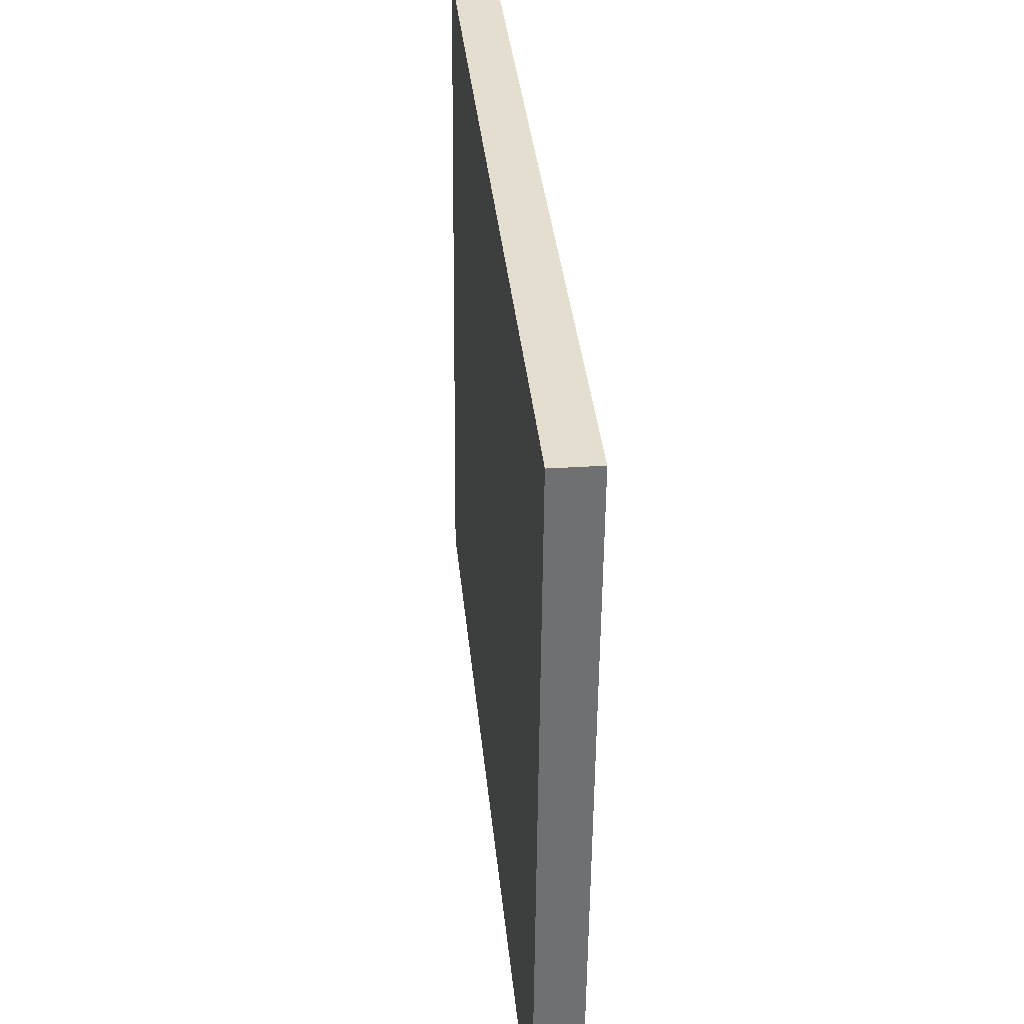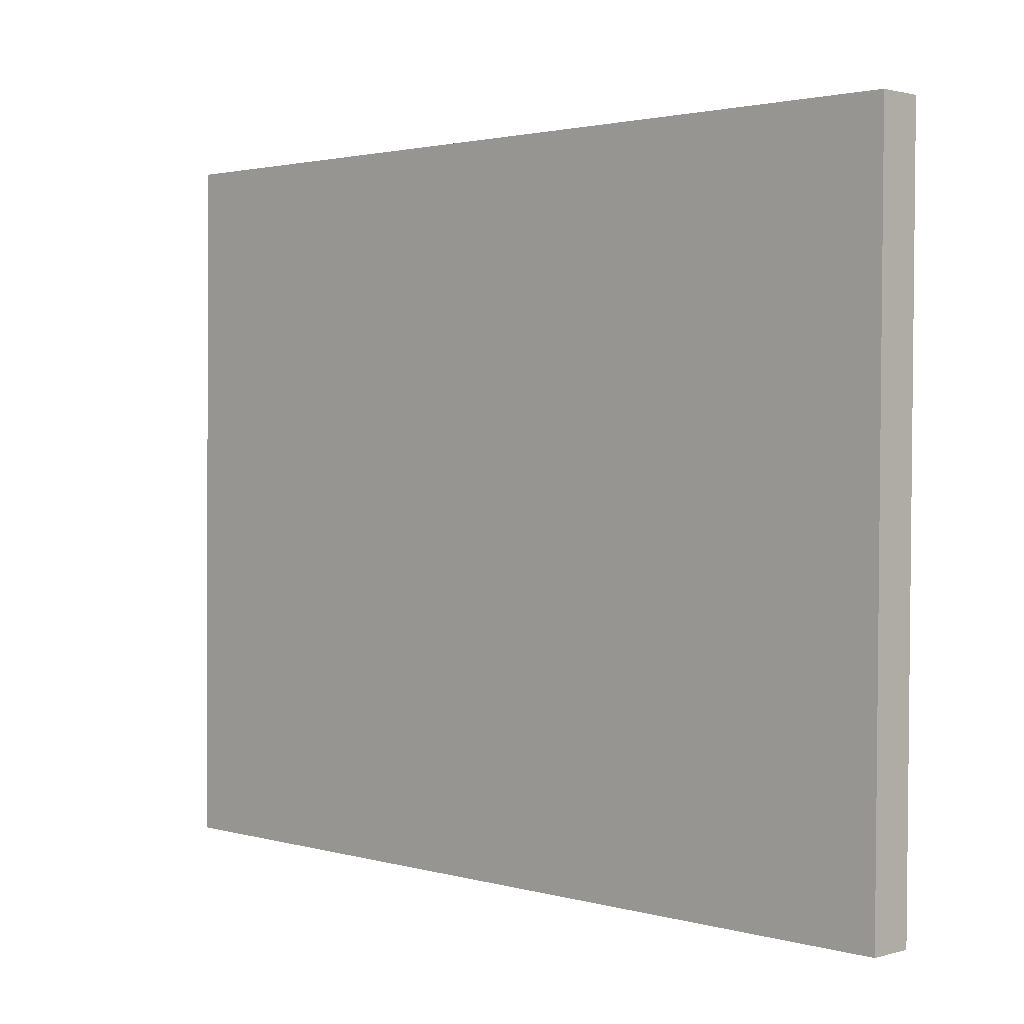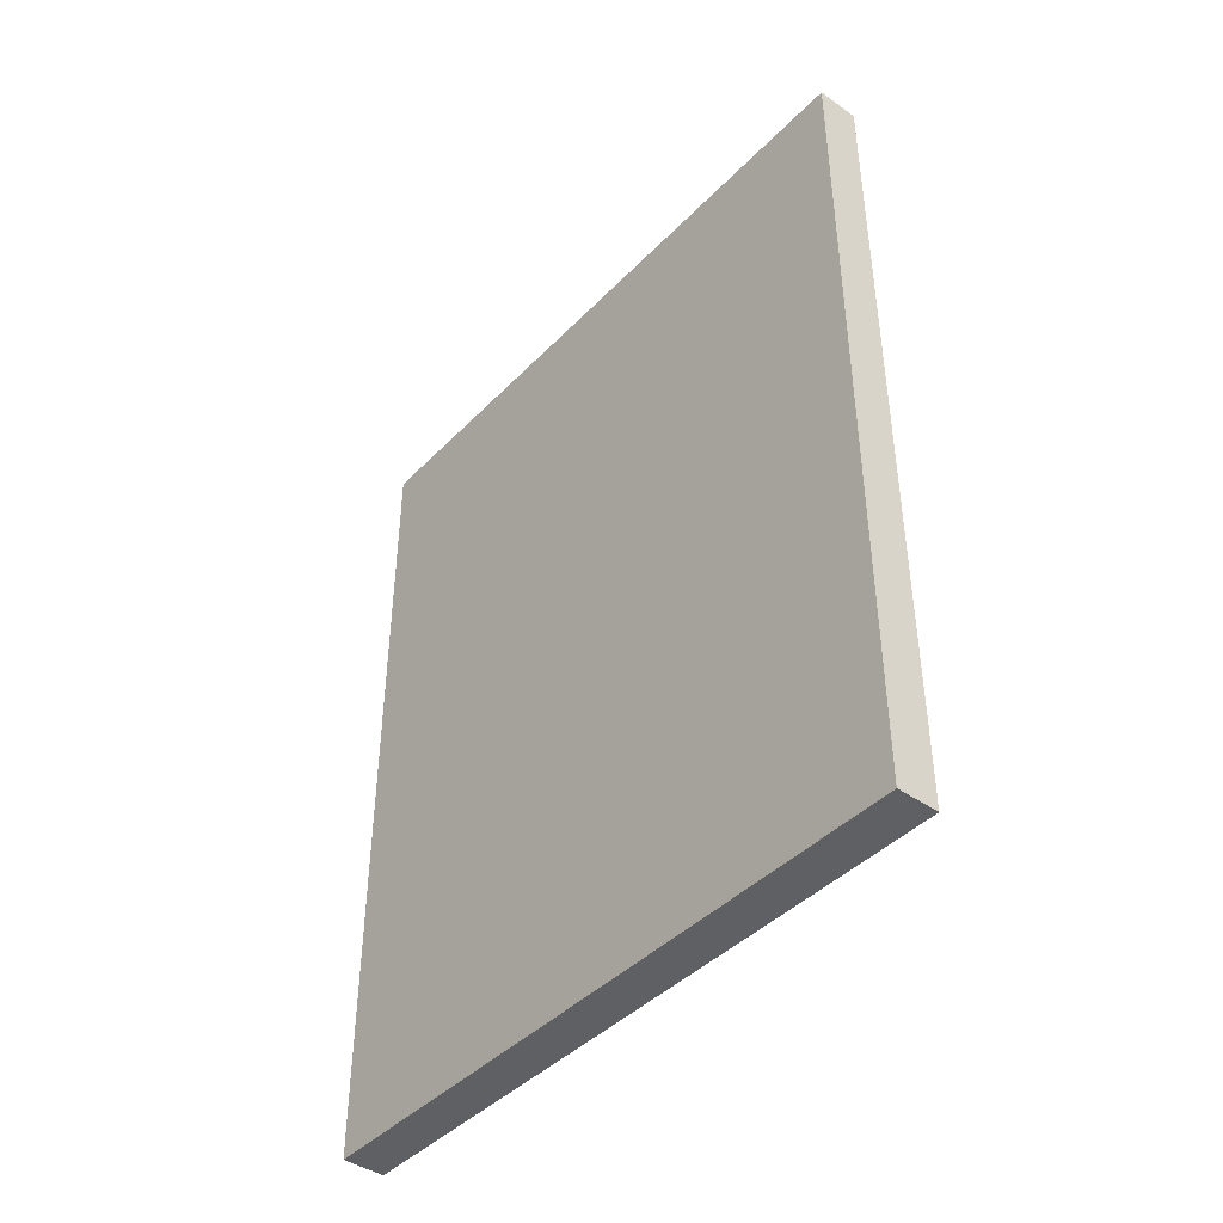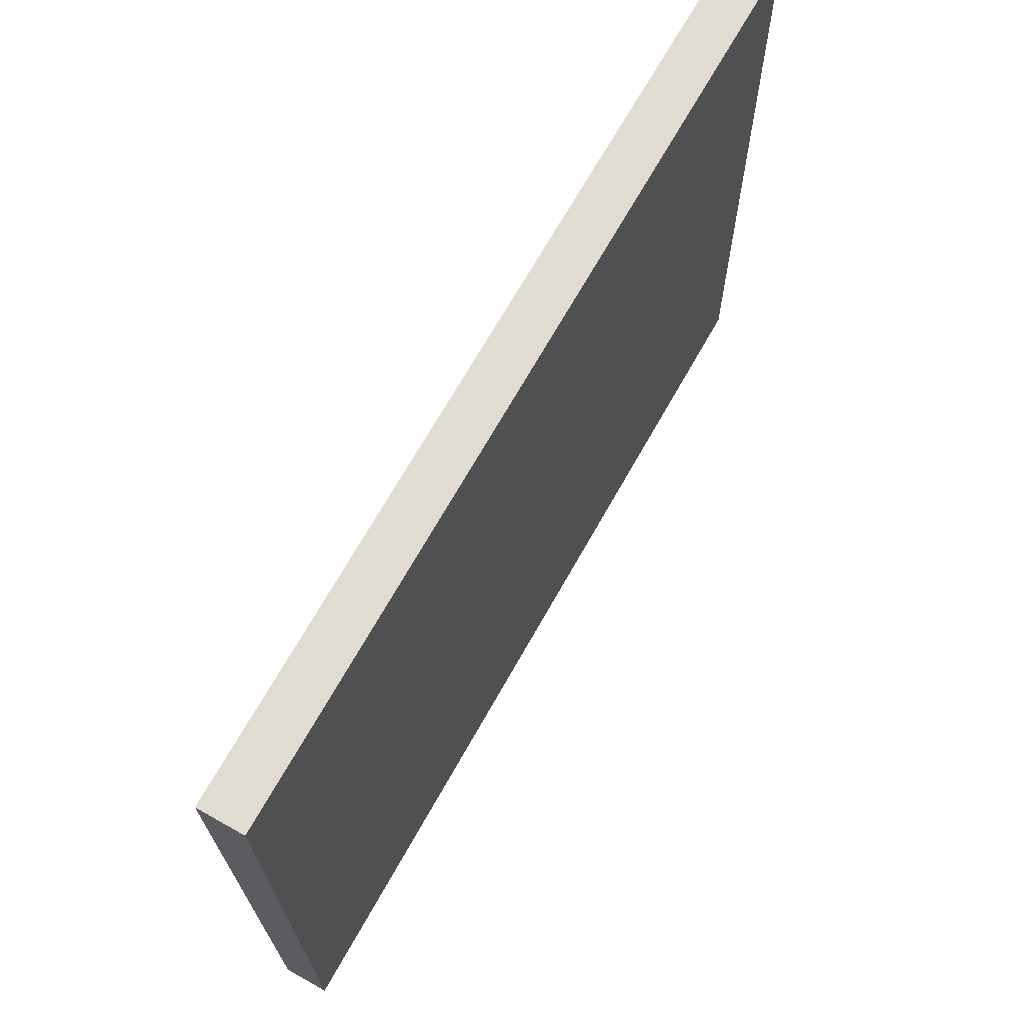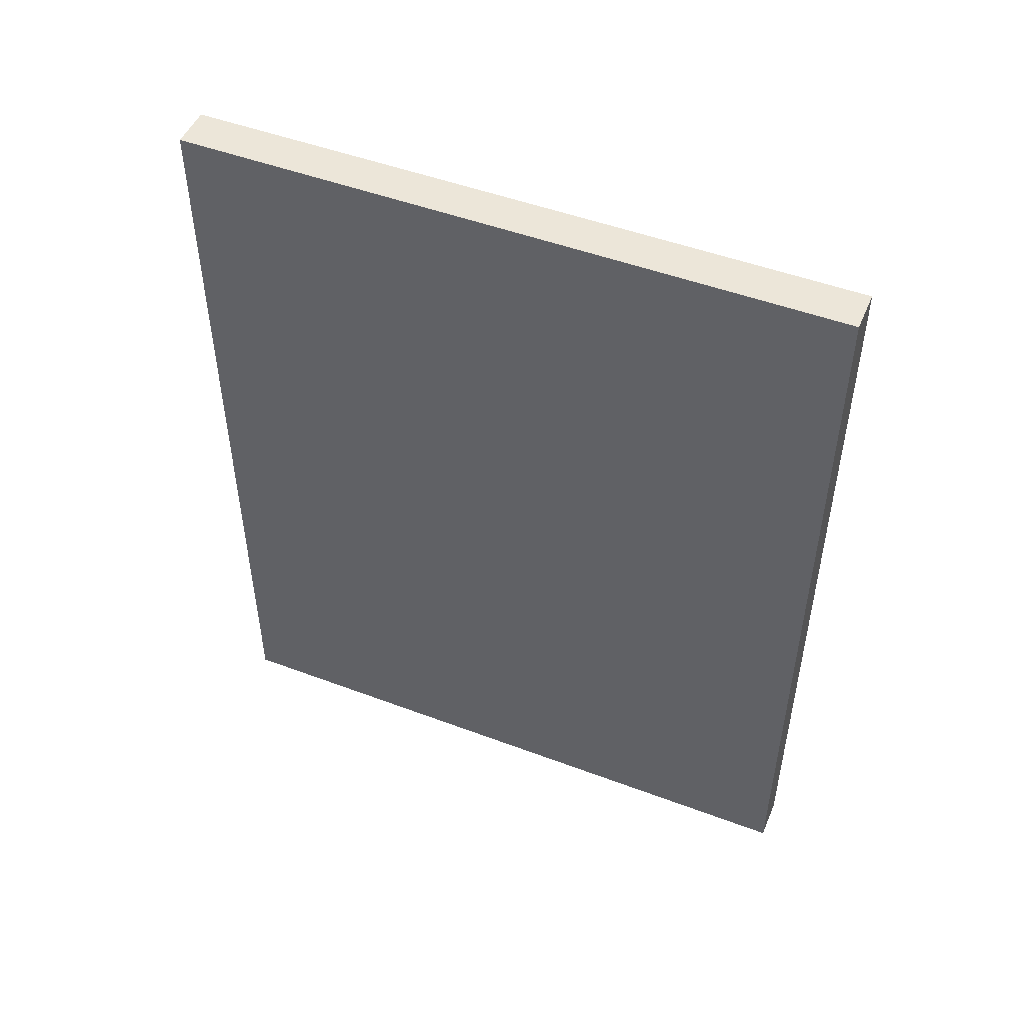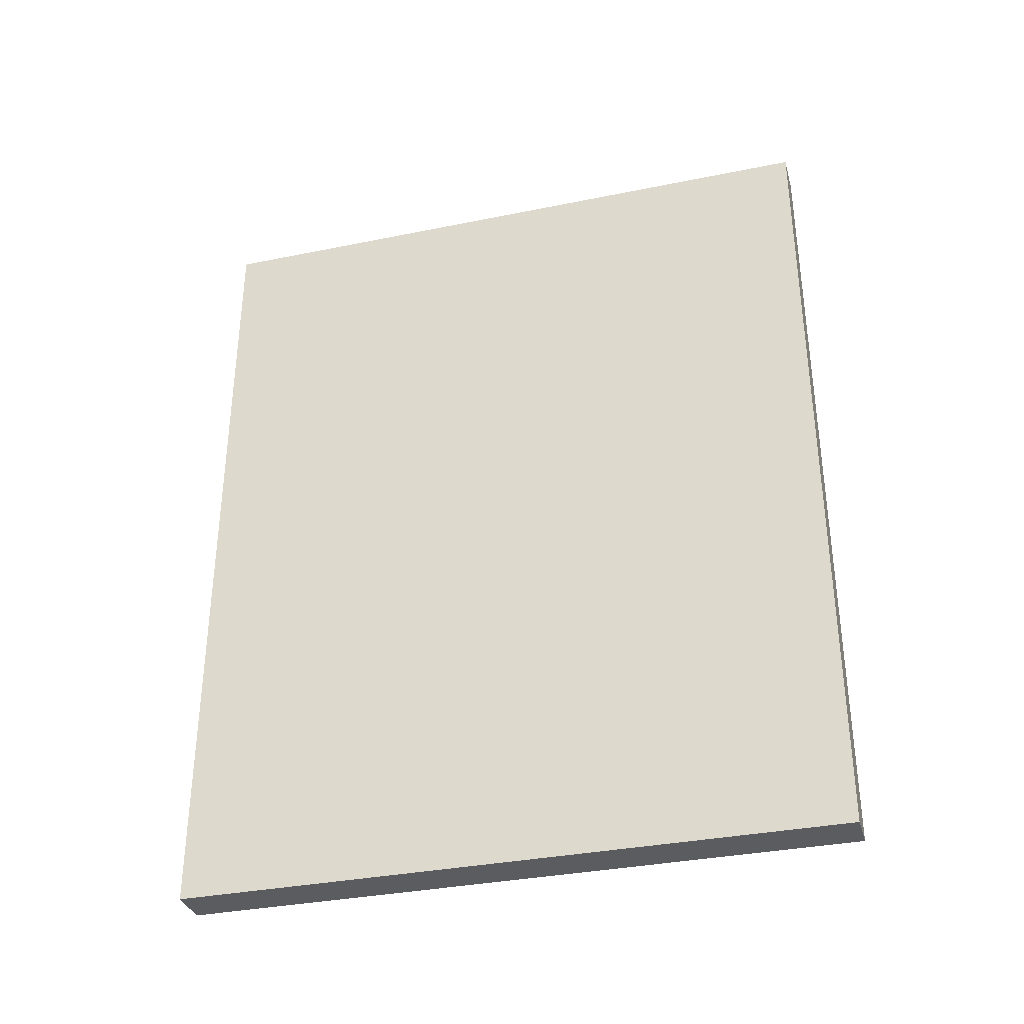
<metadata>
{"format":"obj","ext":"obj","renderer":"f3d","projection":"perspective","resolution":1024,"background":"white","views":[{"elev":35.6,"azim":-5.5,"up":"+Y"},{"elev":2.0,"azim":-45.4,"up":"+Y"},{"elev":-42.8,"azim":139.6,"up":"+Z"},{"elev":69.2,"azim":-150.6,"up":"+Y"},{"elev":49.3,"azim":112.1,"up":"+Z"},{"elev":-34.5,"azim":104.8,"up":"+Z"}]}
</metadata>
<code>
o Cubo.041_Cubo.030
v 15.03 3.647 0.6913
v 14.9 3.649 0.6913
v 15.05 5.657 0.6913
v 14.92 5.659 0.6913
v 15.03 3.647 3.201
v 14.9 3.649 3.201
v 15.05 5.657 3.201
v 14.92 5.659 3.201
f 2 3 1
f 4 7 3
f 8 5 7
f 6 1 5
f 7 1 3
f 4 6 8
f 2 4 3
f 4 8 7
f 8 6 5
f 6 2 1
f 7 5 1
f 4 2 6

</code>
